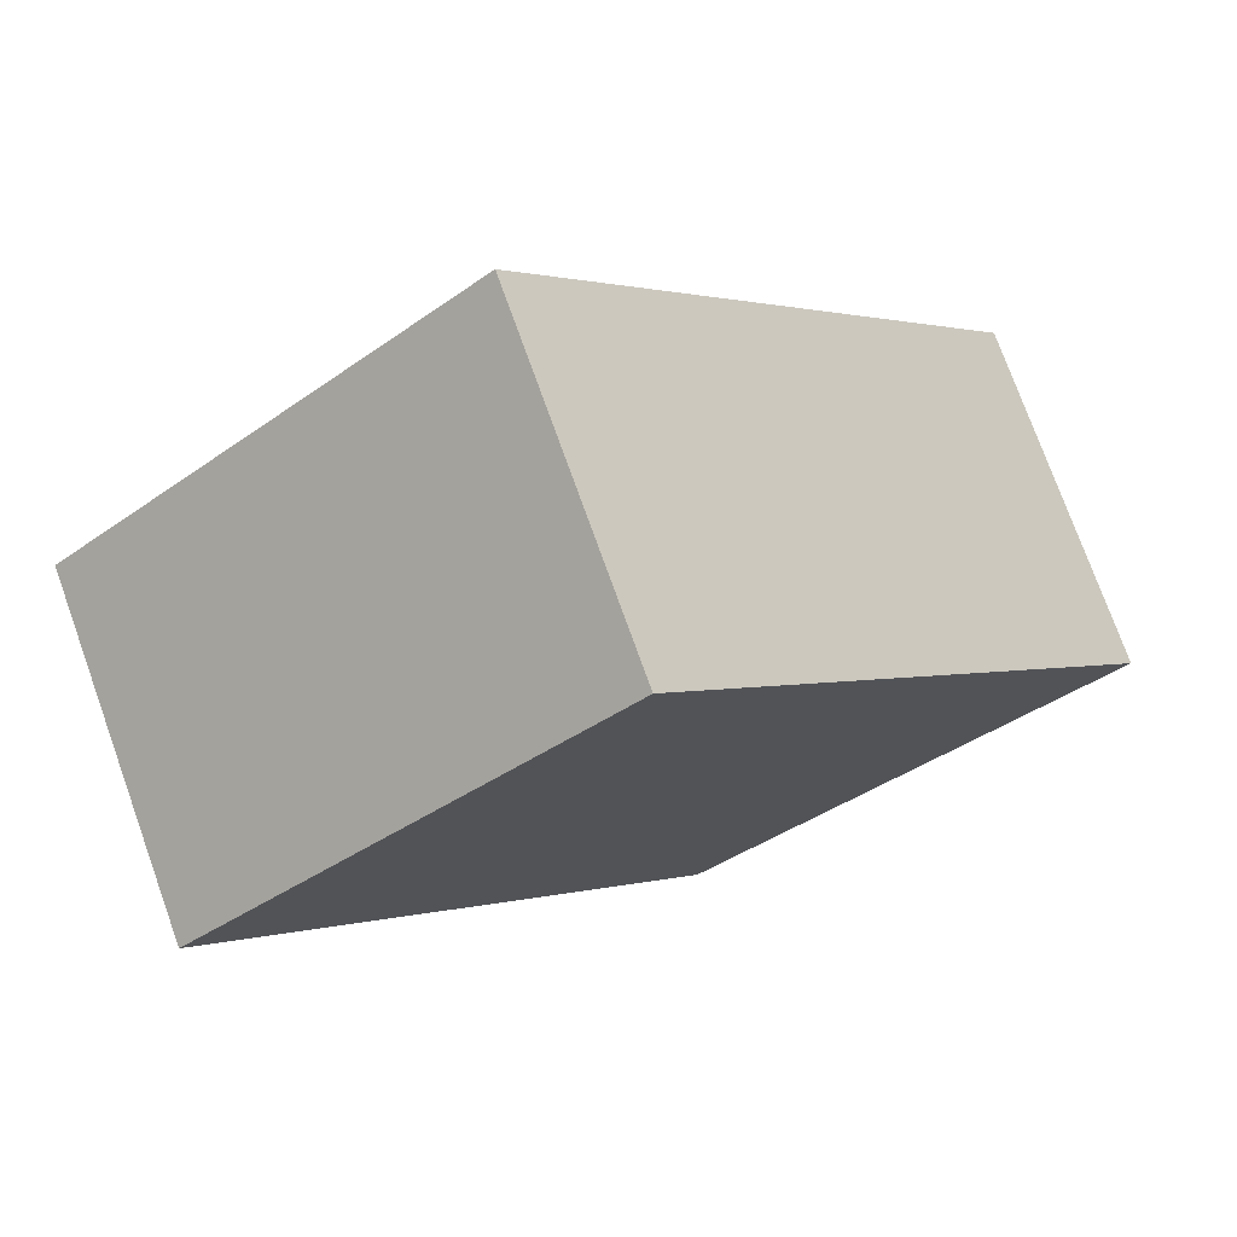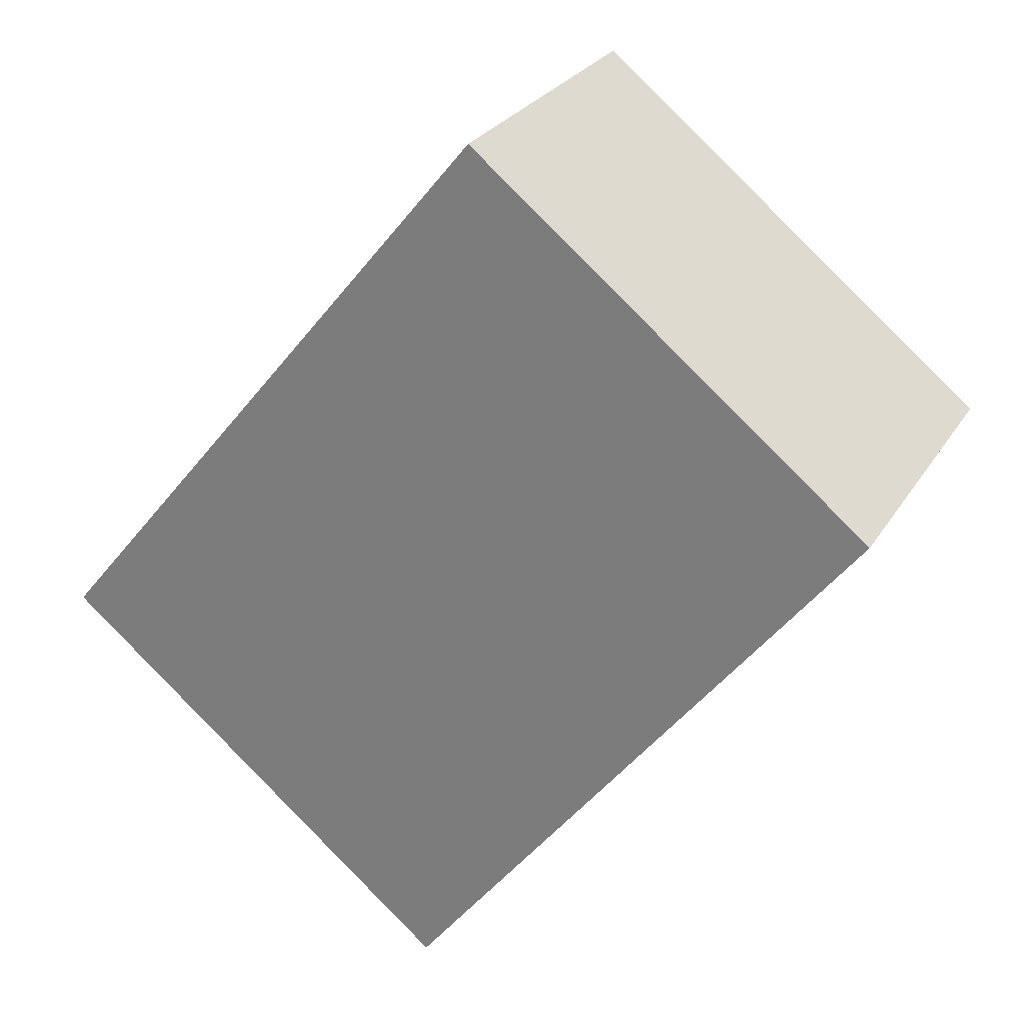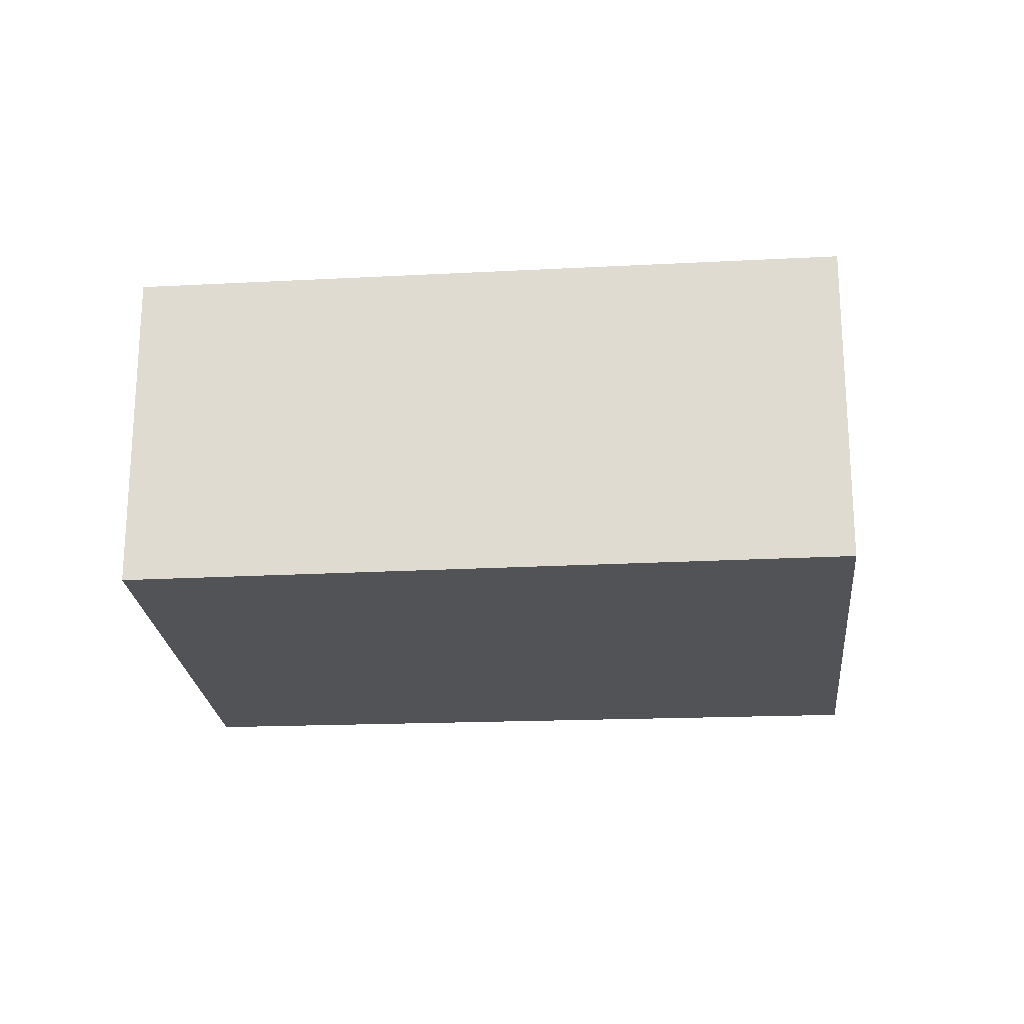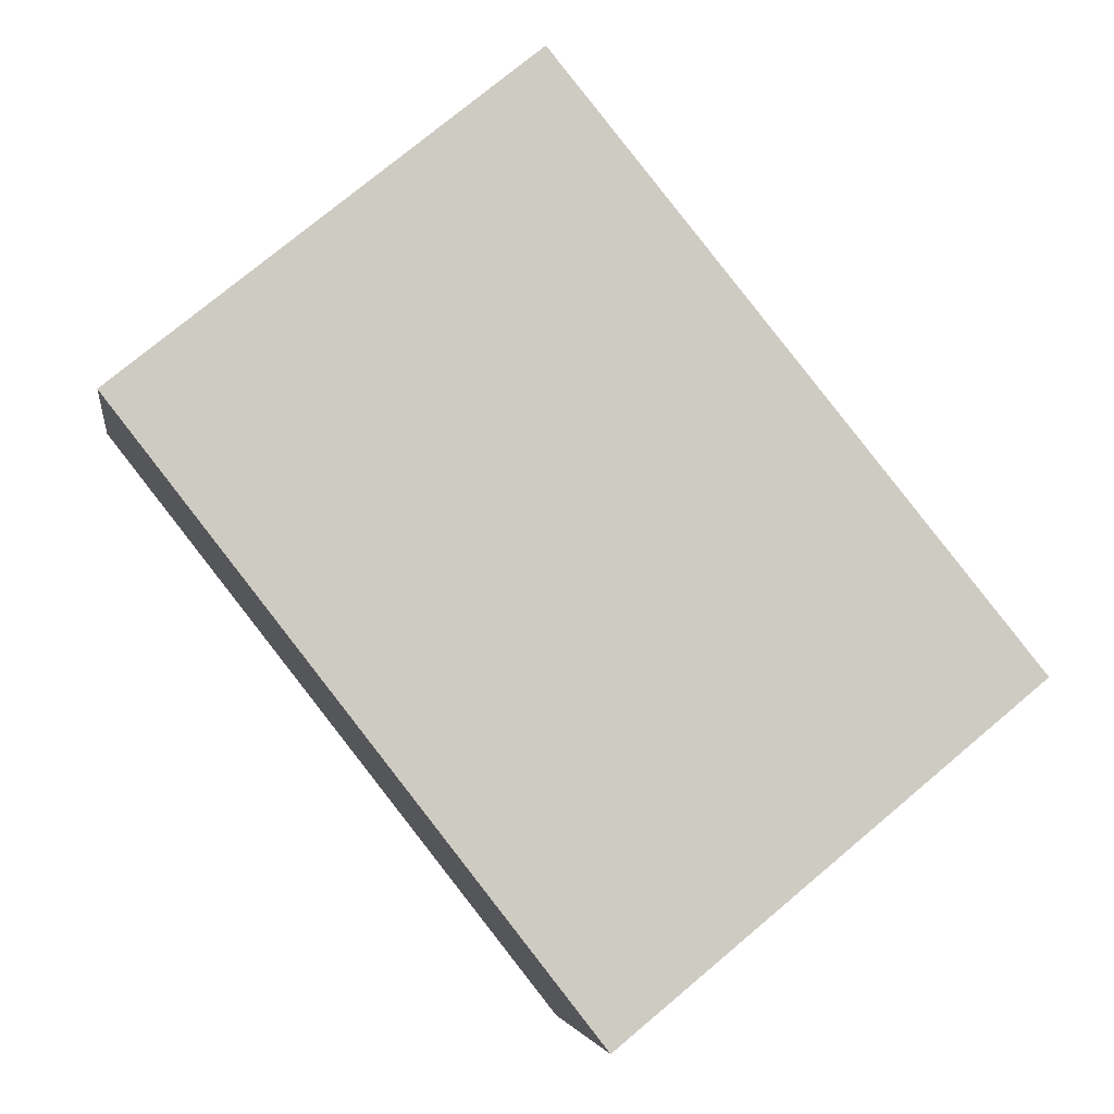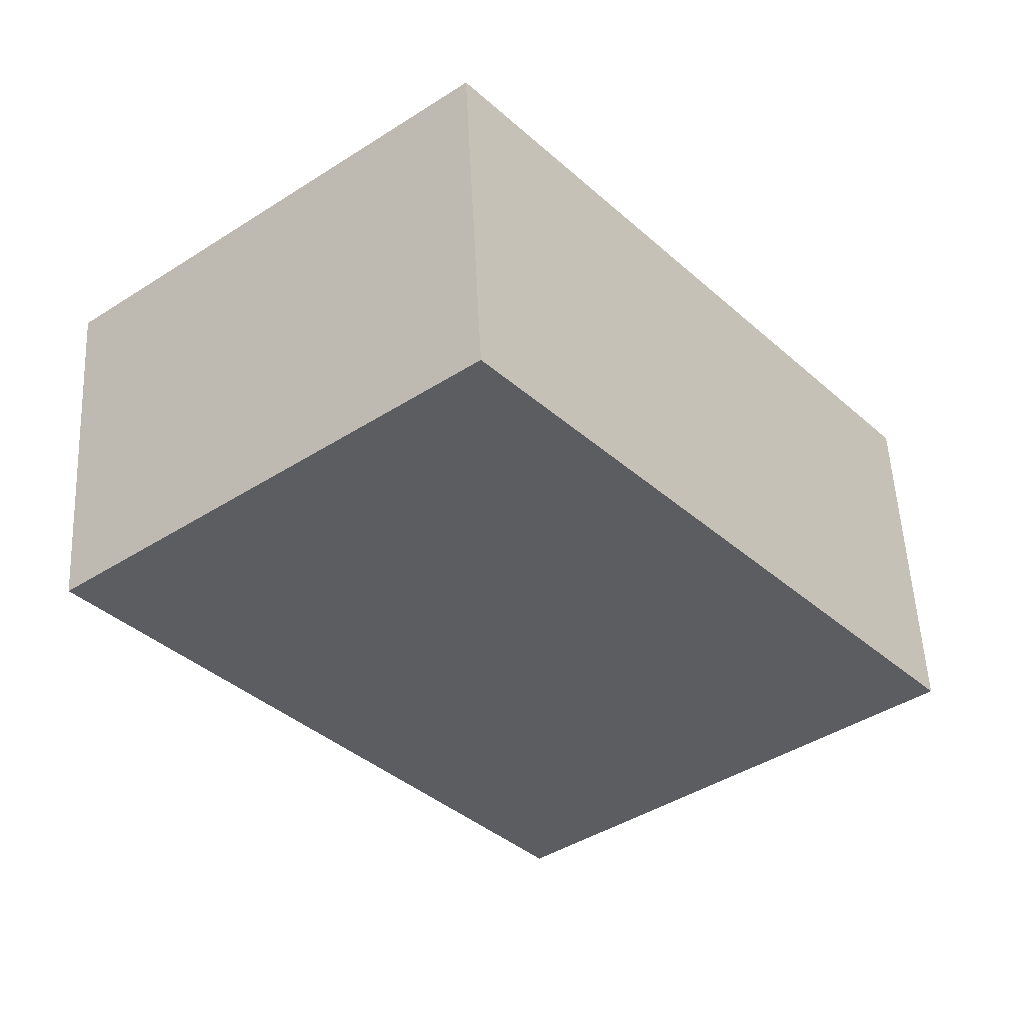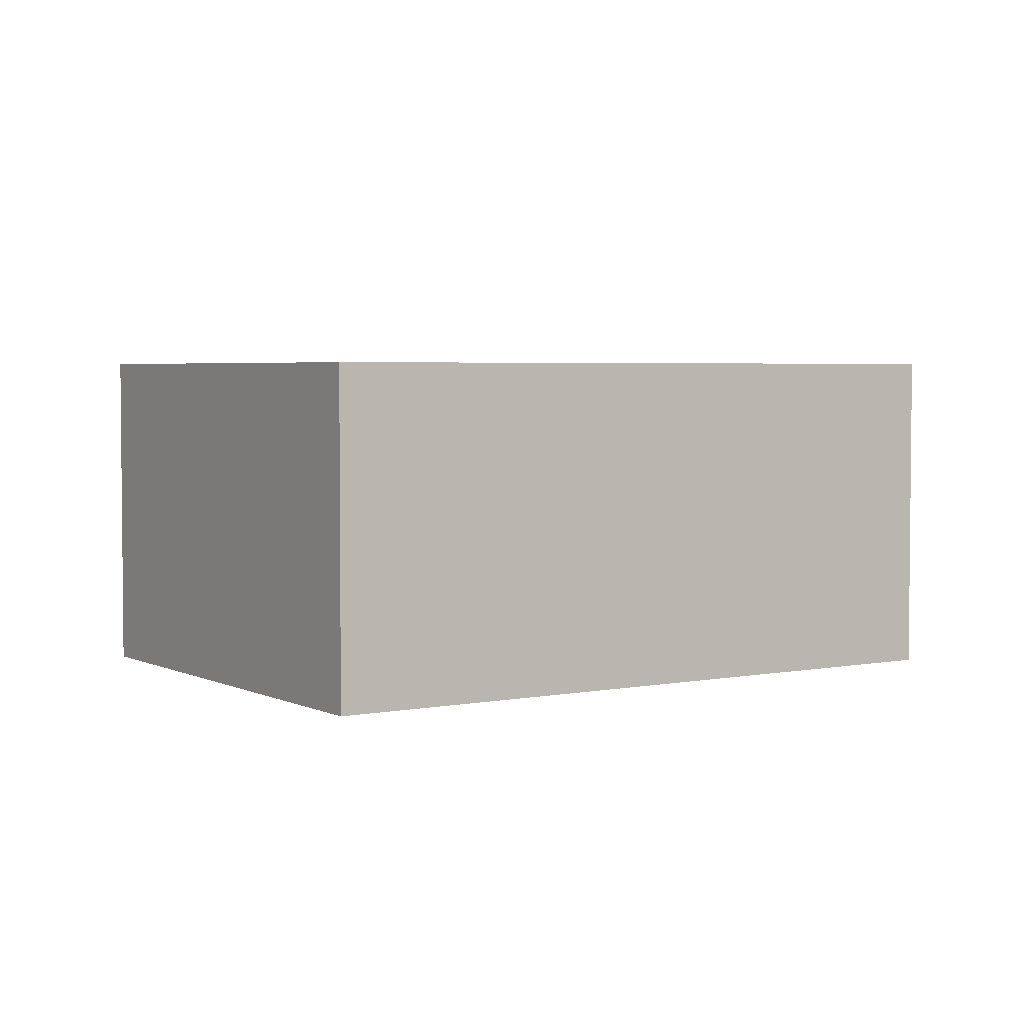
<metadata>
{"format":"obj","ext":"obj","renderer":"f3d","projection":"perspective","resolution":1024,"background":"white","views":[{"elev":75.7,"azim":-19.8,"up":"+Z"},{"elev":26.6,"azim":-155.0,"up":"+Z"},{"elev":-22.5,"azim":56.0,"up":"+Y"},{"elev":-4.1,"azim":-8.3,"up":"+Z"},{"elev":54.0,"azim":-2.8,"up":"+Z"},{"elev":3.6,"azim":-162.0,"up":"+Y"}]}
</metadata>
<code>
v  0 2.886 1.767e-16
v  7.425 2.886 -2.144
v  3.915 2.886 -5.026
v  3.414 2.886 2.766
v  7.425 1.313e-16 -2.144
v  3.915 3.078e-16 -5.026
v  0 0 0
v  3.414 -1.694e-16 2.766
g defaultobject
f 1 2 3
f 2 1 4
f 5 3 2
f 3 5 6
f 6 1 3
f 1 6 7
f 7 4 1
f 4 7 8
f 8 2 4
f 2 8 5
f 5 7 6
f 7 5 8

</code>
